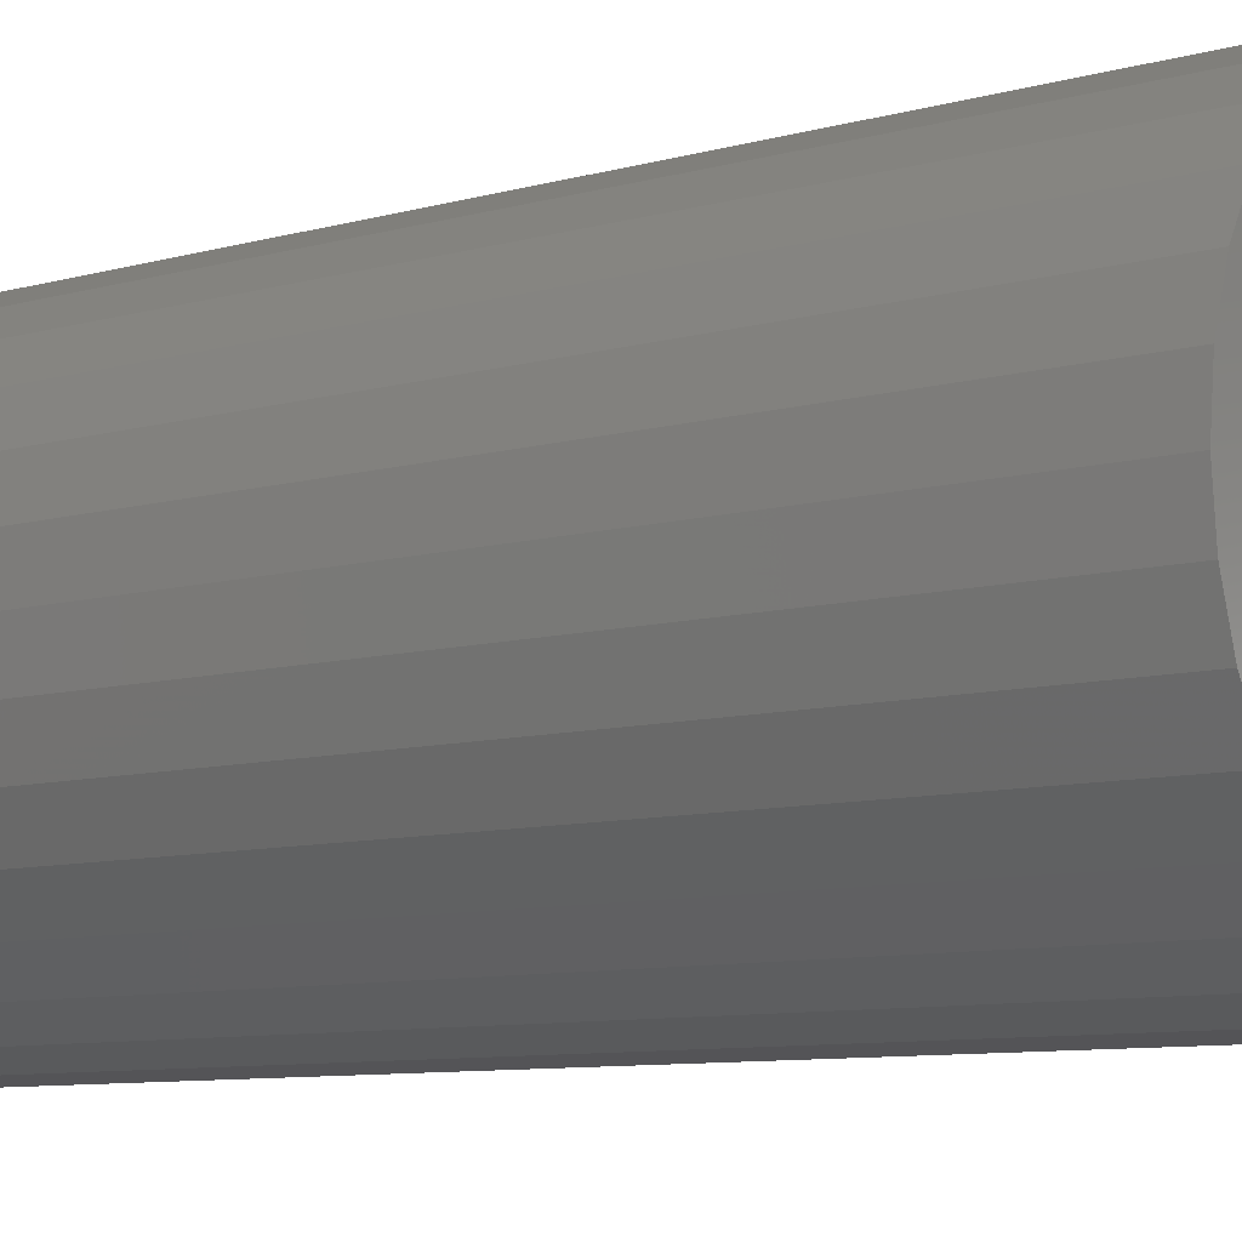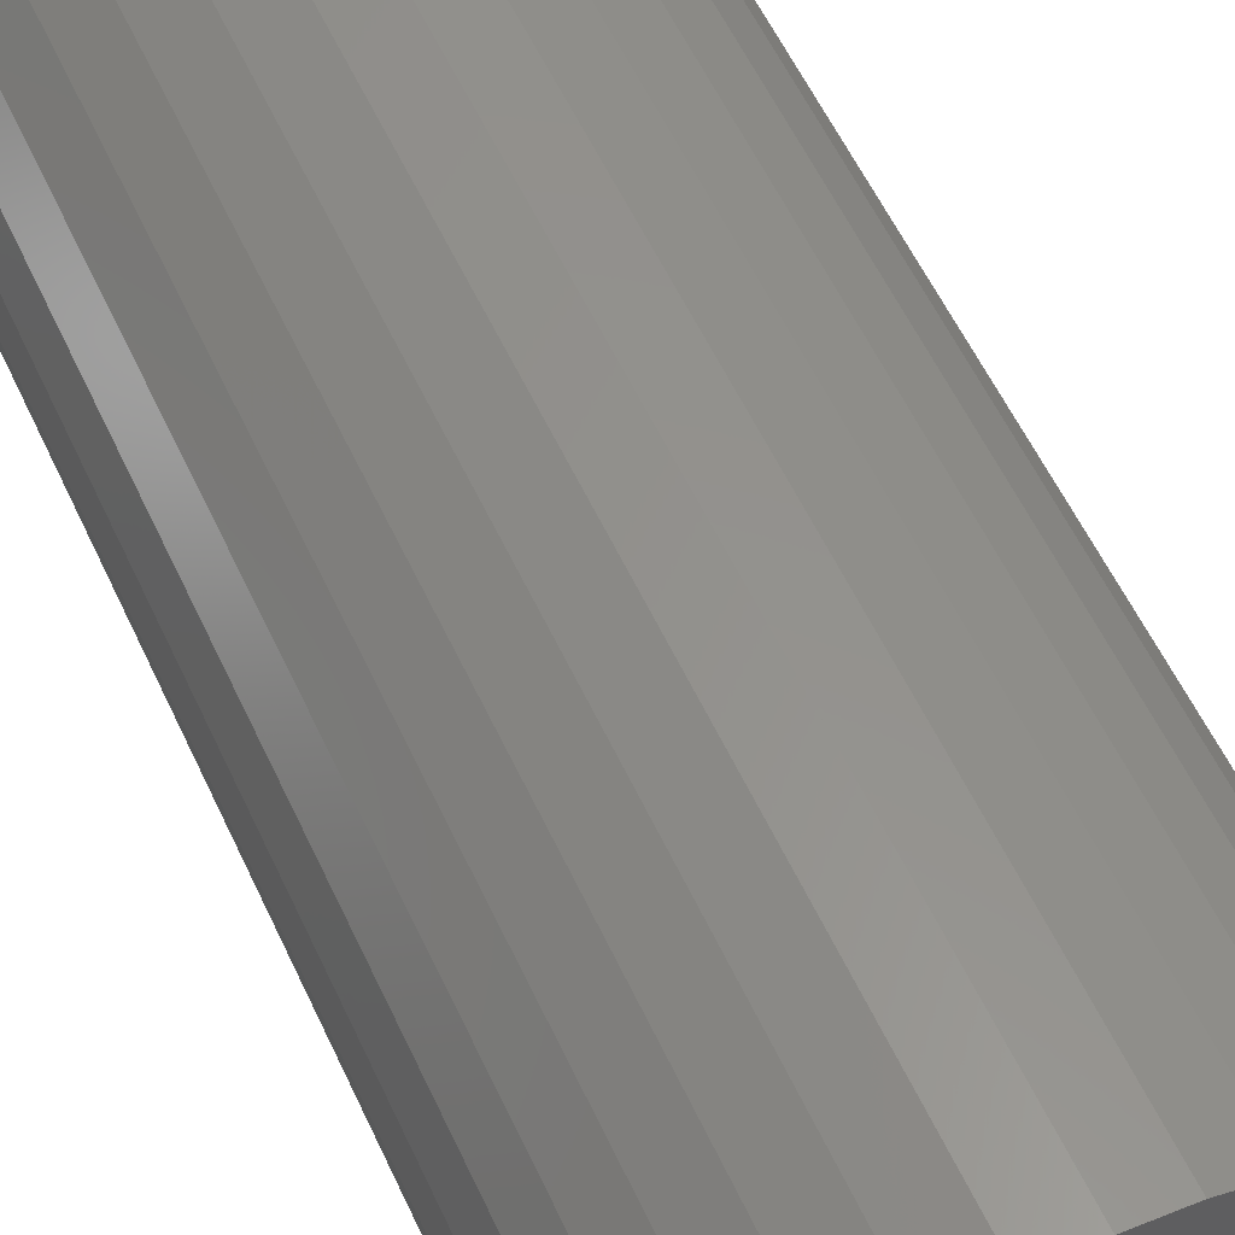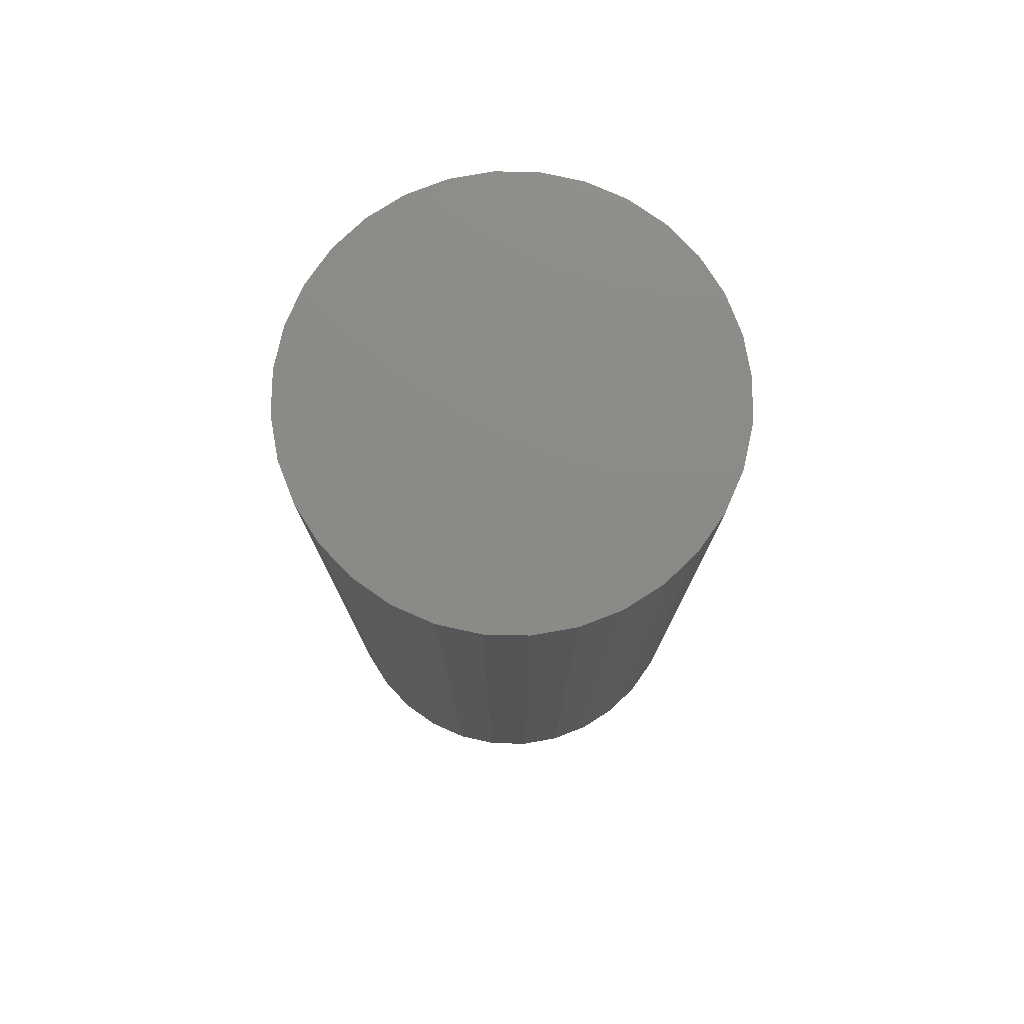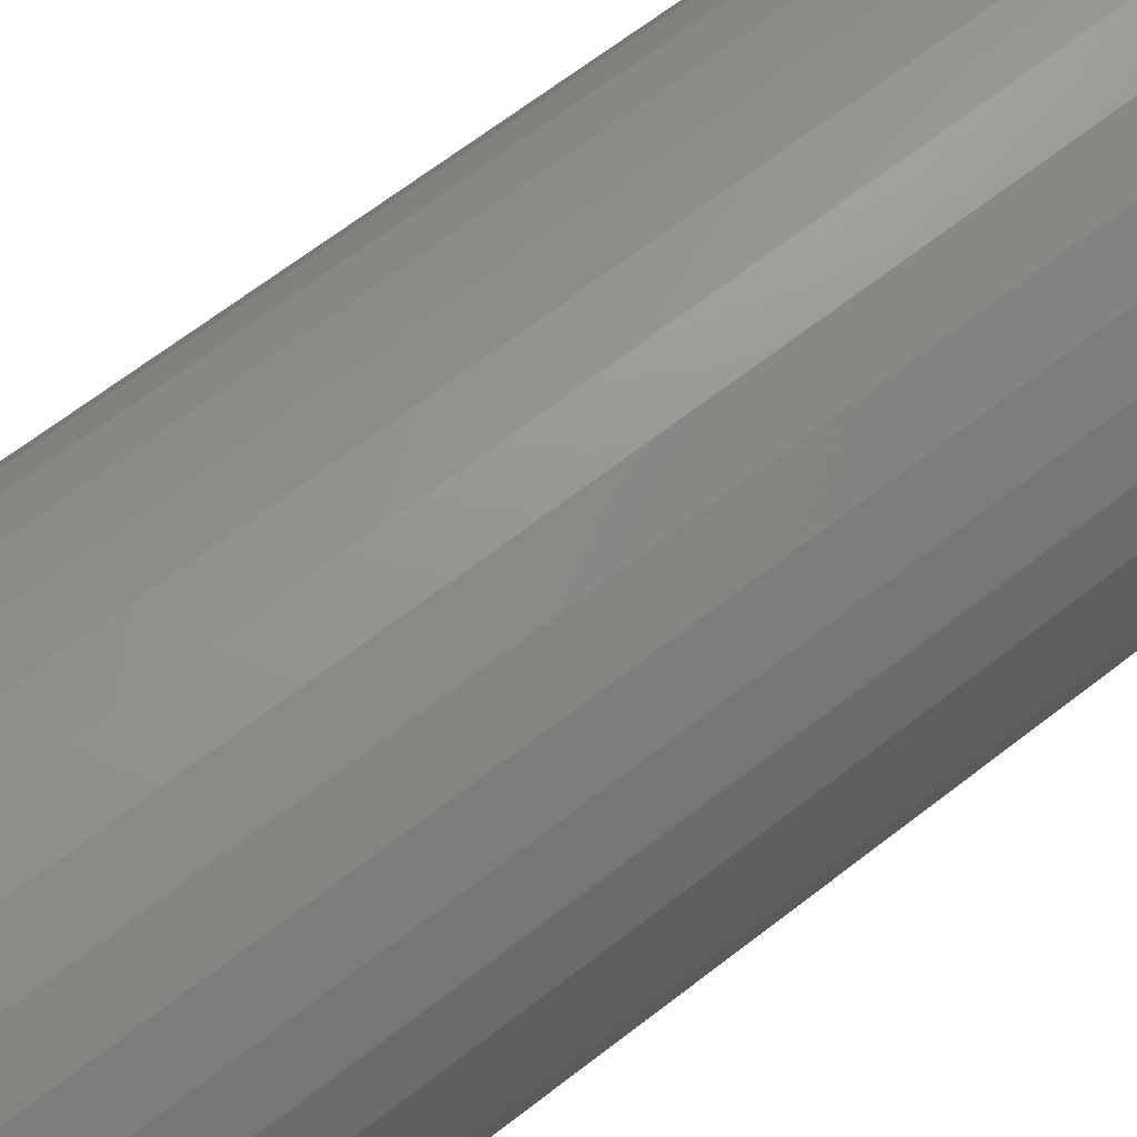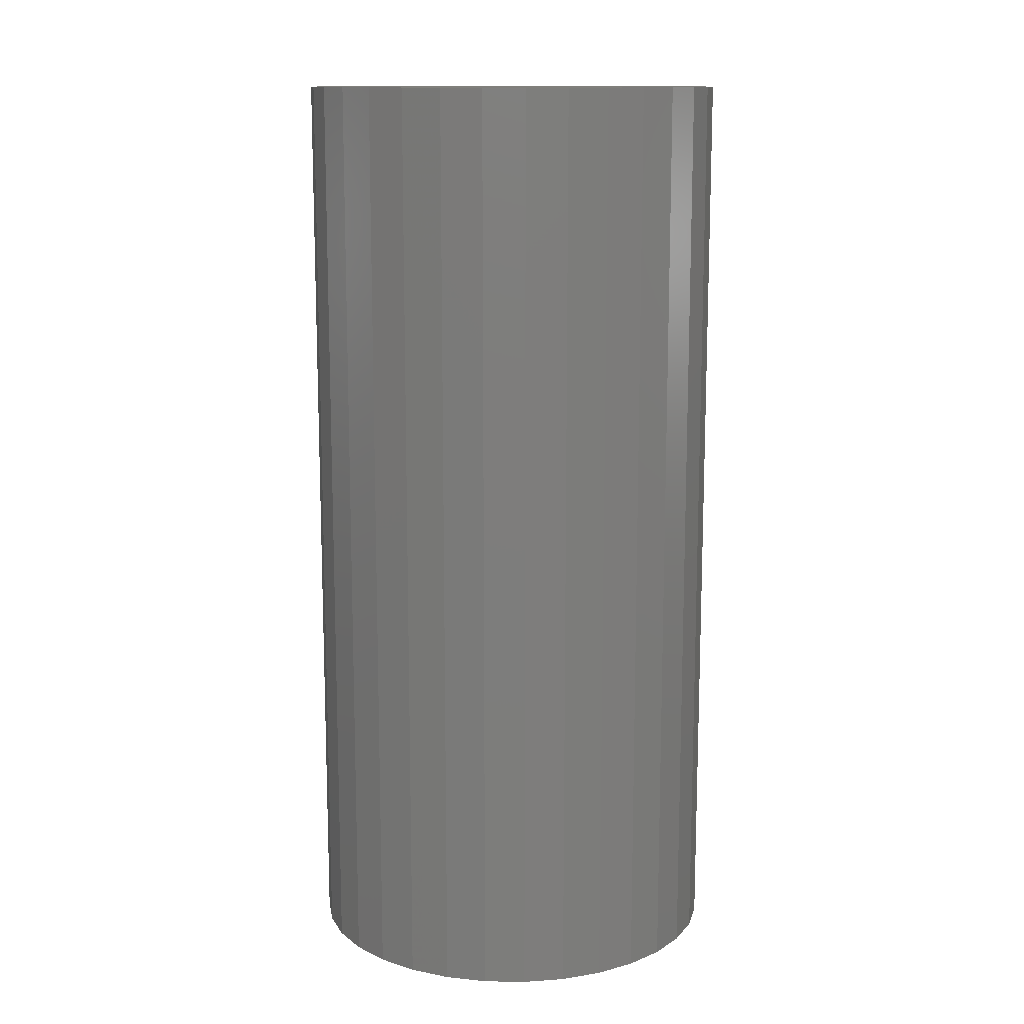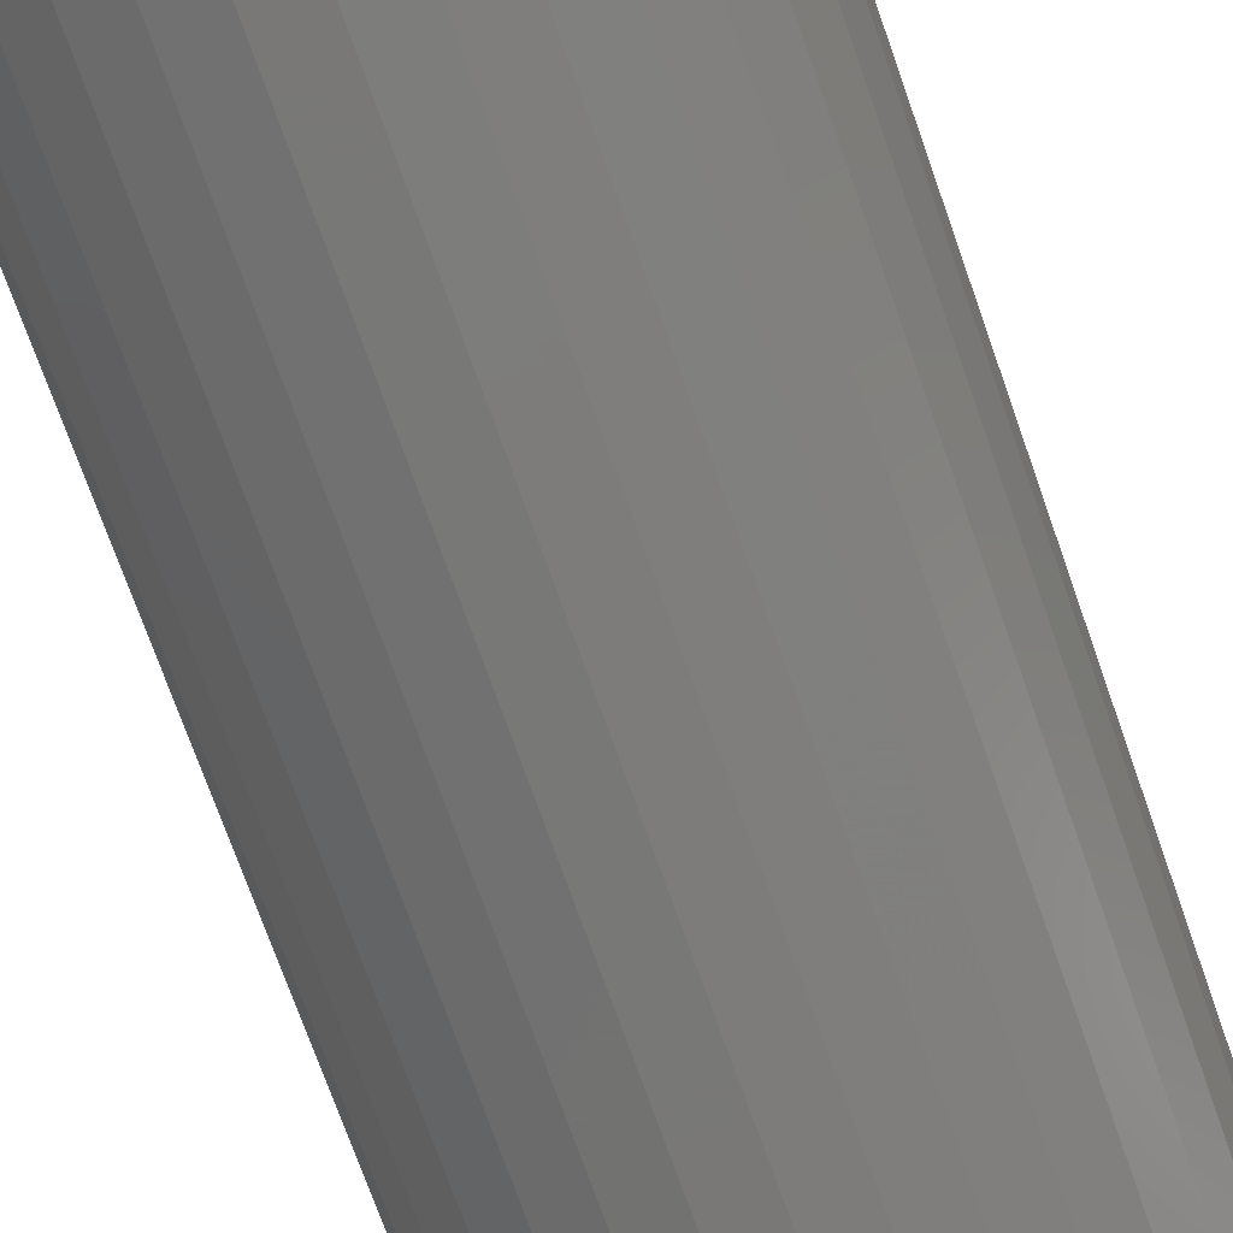
<metadata>
{"format":"stl","ext":"stl","renderer":"f3d","projection":"perspective","resolution":1024,"background":"white","views":[{"elev":-8.1,"azim":129.5,"up":"+Y"},{"elev":57.6,"azim":-24.8,"up":"+Y"},{"elev":77.4,"azim":-83.1,"up":"+Z"},{"elev":67.0,"azim":-127.8,"up":"+Y"},{"elev":12.8,"azim":165.2,"up":"+Z"},{"elev":-73.9,"azim":19.5,"up":"+Y"}]}
</metadata>
<code>
# stl→obj: 128 verts, 252 faces
v -0.02754 0.1687 0
v 0.006003 0.172 0
v 0.006003 0.1485 0
v -0.0598 0.1589 0
v -0.02297 0.1457 0
v -0.1156 0.1216 0
v -0.07651 0.1235 0
v -0.09902 0.105 0
v -0.137 0.09553 0
v -0.08953 -0.143 0
v -0.07651 -0.1235 0
v -0.05083 -0.1372 0
v -0.02297 -0.1457 0
v -0.0598 -0.1589 0
v 0.006003 -0.1485 0
v -0.02754 -0.1687 0
v 0.006003 -0.172 0
v 0.03955 0.1687 0
v 0.07181 0.1589 0
v 0.03498 0.1457 0
v 0.1015 0.143 0
v 0.06284 0.1372 0
v 0.08852 0.1235 0
v 0.111 -0.105 0
v 0.149 -0.09553 0
v 0.1276 -0.1216 0
v 0.08852 -0.1235 0
v 0.1015 -0.143 0
v 0.06284 -0.1372 0
v 0.03498 -0.1457 0
v 0.07181 -0.1589 0
v 0.03955 -0.1687 0
v -0.08953 0.143 0
v -0.05083 0.1372 0
v -0.1175 0.08251 0
v -0.1312 0.05684 0
v -0.1529 0.06581 0
v -0.1397 0.02897 0
v -0.1626 0.03355 0
v -0.1425 1.819e-17 0
v -0.166 2.106e-17 0
v -0.1397 -0.02897 0
v -0.1626 -0.03355 0
v -0.1312 -0.05684 0
v -0.1529 -0.06581 0
v -0.1175 -0.08251 0
v -0.137 -0.09553 0
v -0.09902 -0.105 0
v -0.1156 -0.1216 0
v 0.1295 -0.08251 0
v 0.1432 -0.05684 0
v 0.1649 -0.06581 0
v 0.1517 -0.02897 0
v 0.1747 -0.03355 0
v 0.1545 0 0
v 0.178 0 0
v 0.1517 0.02897 0
v 0.1747 0.03355 0
v 0.1432 0.05684 0
v 0.1649 0.06581 0
v 0.1295 0.08251 0
v 0.149 0.09553 0
v 0.111 0.105 0
v 0.1276 0.1216 0
v 0.03498 -0.1457 0.7266
v 0.06284 -0.1372 0.7266
v 0.08852 -0.1235 0.7266
v 0.111 -0.105 0.7266
v 0.1295 -0.08251 0.7266
v 0.1432 -0.05684 0.7266
v 0.1517 -0.02897 0.7266
v 0.1545 0 0.7266
v 0.006003 -0.1485 0.7266
v -0.02297 -0.1457 0.7266
v -0.05083 -0.1372 0.7266
v -0.07651 -0.1235 0.7266
v -0.09902 -0.105 0.7266
v -0.1175 -0.08251 0.7266
v -0.1312 -0.05684 0.7266
v -0.1397 -0.02897 0.7266
v -0.1425 1.819e-17 0.7266
v -0.02297 0.1457 0.7266
v -0.05083 0.1372 0.7266
v -0.07651 0.1235 0.7266
v -0.09902 0.105 0.7266
v -0.1175 0.08251 0.7266
v -0.1312 0.05684 0.7266
v -0.1397 0.02897 0.7266
v 0.006003 0.1485 0.7266
v 0.03498 0.1457 0.7266
v 0.06284 0.1372 0.7266
v 0.08852 0.1235 0.7266
v 0.111 0.105 0.7266
v 0.1295 0.08251 0.7266
v 0.1432 0.05684 0.7266
v 0.1517 0.02897 0.7266
v -0.02754 0.1687 0.75
v 0.03955 0.1687 0.75
v 0.006003 0.172 0.75
v -0.0598 0.1589 0.75
v 0.07181 0.1589 0.75
v 0.07181 -0.1589 0.75
v -0.02754 -0.1687 0.75
v 0.03955 -0.1687 0.75
v 0.006003 -0.172 0.75
v 0.1015 0.143 0.75
v -0.08953 0.143 0.75
v 0.1276 0.1216 0.75
v -0.1156 0.1216 0.75
v 0.149 0.09553 0.75
v -0.137 0.09553 0.75
v 0.1649 0.06581 0.75
v -0.1529 0.06581 0.75
v 0.1747 0.03355 0.75
v -0.1626 0.03355 0.75
v 0.178 0 0.75
v -0.166 2.106e-17 0.75
v 0.1747 -0.03355 0.75
v -0.1626 -0.03355 0.75
v 0.1649 -0.06581 0.75
v -0.1529 -0.06581 0.75
v 0.149 -0.09553 0.75
v -0.137 -0.09553 0.75
v 0.1276 -0.1216 0.75
v -0.1156 -0.1216 0.75
v 0.1015 -0.143 0.75
v -0.08953 -0.143 0.75
v -0.0598 -0.1589 0.75
f 1 2 3
f 4 1 3
f 4 3 5
f 6 7 8
f 8 9 6
f 10 11 12
f 13 10 12
f 14 10 13
f 14 13 15
f 16 14 15
f 17 16 15
f 3 2 18
f 18 19 3
f 20 3 19
f 21 20 19
f 22 20 21
f 23 22 21
f 24 25 26
f 26 27 24
f 27 26 28
f 29 27 28
f 28 30 29
f 30 28 31
f 15 30 31
f 15 31 32
f 32 17 15
f 33 4 5
f 33 5 34
f 33 34 7
f 33 7 6
f 8 35 9
f 9 35 36
f 9 36 37
f 37 36 38
f 37 38 39
f 39 38 40
f 39 40 41
f 41 40 42
f 41 42 43
f 43 42 44
f 43 44 45
f 45 44 46
f 45 46 47
f 47 46 48
f 47 48 49
f 49 48 11
f 49 11 10
f 24 50 25
f 25 50 51
f 25 51 52
f 52 51 53
f 52 53 54
f 54 53 55
f 54 55 56
f 56 55 57
f 56 57 58
f 58 57 59
f 58 59 60
f 60 59 61
f 60 61 62
f 62 61 63
f 62 63 64
f 64 63 23
f 64 23 21
f 15 65 30
f 30 65 66
f 30 66 29
f 29 66 67
f 29 67 27
f 27 67 68
f 27 68 24
f 24 68 69
f 24 69 50
f 50 69 70
f 50 70 51
f 51 70 71
f 51 71 53
f 53 71 72
f 53 72 55
f 65 15 73
f 73 15 13
f 73 13 74
f 74 13 12
f 74 12 75
f 75 12 11
f 75 11 76
f 76 11 48
f 76 48 77
f 77 48 46
f 77 46 78
f 78 46 44
f 78 44 79
f 79 44 42
f 79 42 80
f 80 42 40
f 80 40 81
f 3 82 5
f 5 82 83
f 5 83 34
f 34 83 84
f 34 84 7
f 7 84 85
f 7 85 8
f 8 85 86
f 8 86 35
f 35 86 87
f 35 87 36
f 36 87 88
f 36 88 38
f 38 88 81
f 38 81 40
f 82 3 89
f 89 3 20
f 89 20 90
f 90 20 22
f 90 22 91
f 91 22 23
f 91 23 92
f 92 23 63
f 92 63 93
f 93 63 61
f 93 61 94
f 94 61 59
f 94 59 95
f 95 59 57
f 95 57 96
f 96 57 55
f 96 55 72
f 89 90 82
f 83 82 90
f 91 83 90
f 65 74 66
f 73 74 65
f 74 75 66
f 66 75 76
f 66 76 67
f 67 76 77
f 67 77 68
f 68 77 78
f 68 78 69
f 69 78 79
f 69 79 70
f 70 79 80
f 70 80 71
f 71 80 81
f 71 81 72
f 72 81 88
f 72 88 96
f 96 88 87
f 96 87 95
f 95 87 86
f 95 86 94
f 94 86 85
f 94 85 93
f 93 85 84
f 93 84 92
f 92 84 83
f 92 83 91
f 97 98 99
f 98 97 100
f 98 100 101
f 102 103 104
f 104 103 105
f 101 100 106
f 106 100 107
f 106 107 108
f 108 107 109
f 108 109 110
f 110 109 111
f 110 111 112
f 112 111 113
f 112 113 114
f 114 113 115
f 114 115 116
f 116 115 117
f 116 117 118
f 118 117 119
f 118 119 120
f 120 119 121
f 120 121 122
f 122 121 123
f 122 123 124
f 124 123 125
f 124 125 126
f 126 125 127
f 126 127 102
f 102 127 128
f 102 128 103
f 56 116 54
f 54 116 118
f 54 118 52
f 52 118 120
f 52 120 25
f 25 120 122
f 25 122 26
f 26 122 124
f 26 124 28
f 28 124 126
f 28 126 31
f 31 126 102
f 31 102 32
f 32 102 104
f 32 104 17
f 17 104 105
f 17 105 16
f 16 105 103
f 16 103 14
f 14 103 128
f 14 128 10
f 10 128 127
f 10 127 49
f 49 127 125
f 49 125 47
f 47 125 123
f 47 123 45
f 45 123 121
f 45 121 43
f 43 121 119
f 43 119 41
f 41 119 117
f 41 117 39
f 39 117 115
f 39 115 37
f 37 115 113
f 37 113 9
f 9 113 111
f 9 111 6
f 6 111 109
f 6 109 33
f 33 109 107
f 33 107 4
f 4 107 100
f 4 100 1
f 1 100 97
f 1 97 2
f 2 97 99
f 2 99 18
f 18 99 98
f 18 98 19
f 19 98 101
f 19 101 21
f 21 101 106
f 21 106 64
f 64 106 108
f 64 108 62
f 62 108 110
f 62 110 60
f 60 110 112
f 60 112 58
f 58 112 114
f 58 114 56
f 56 114 116

</code>
